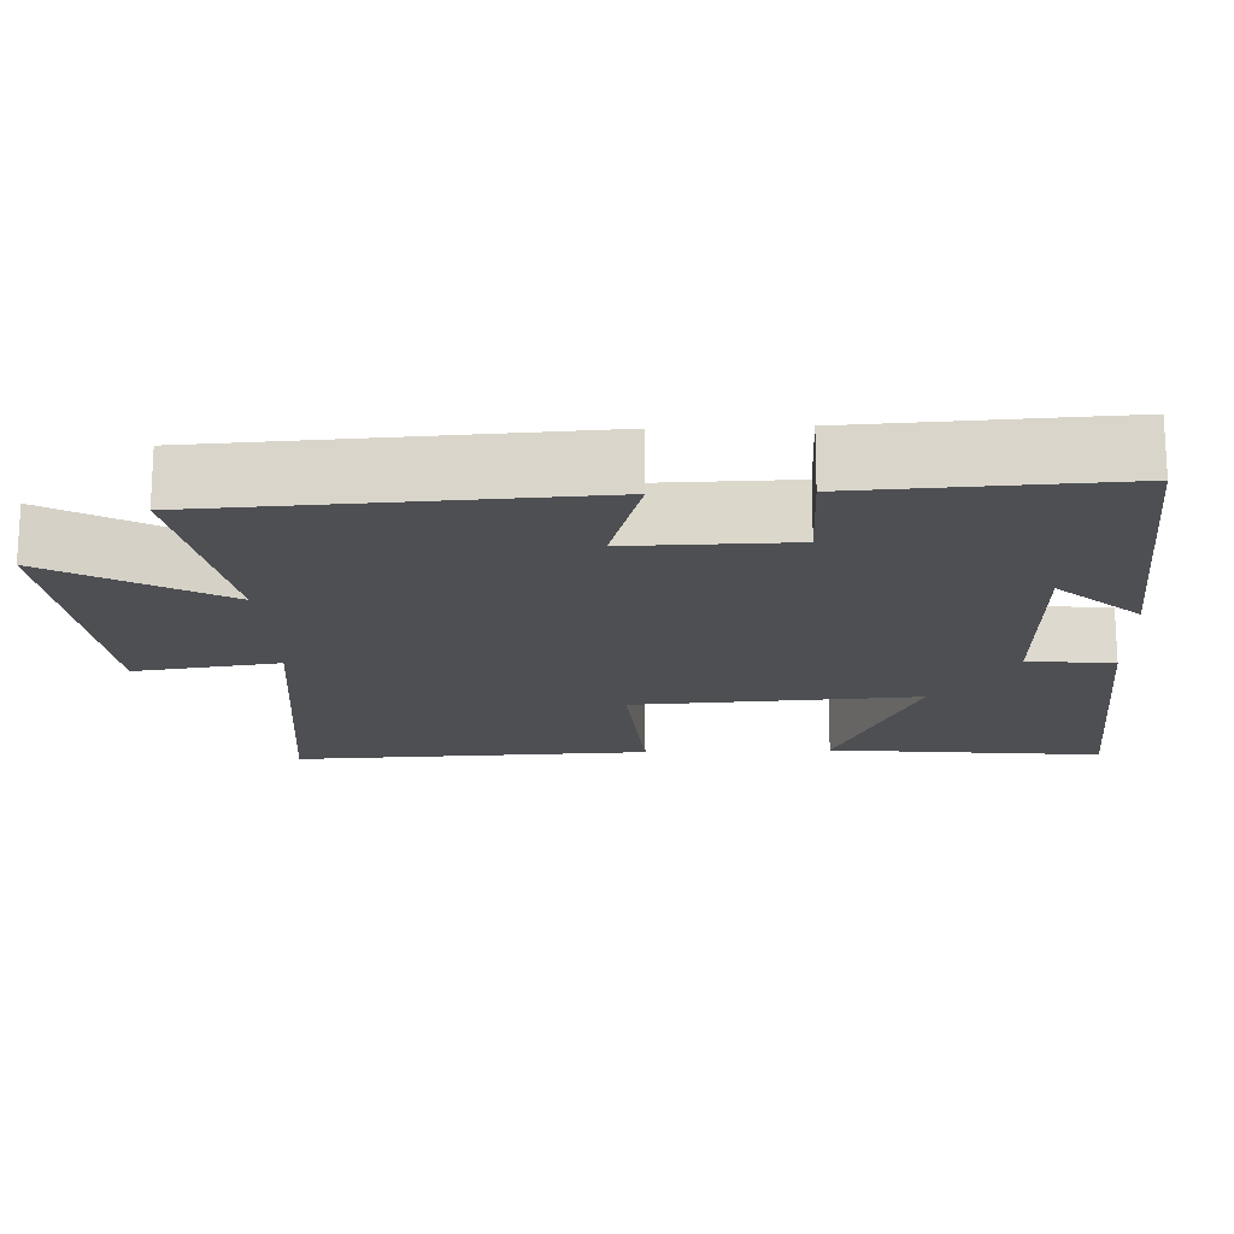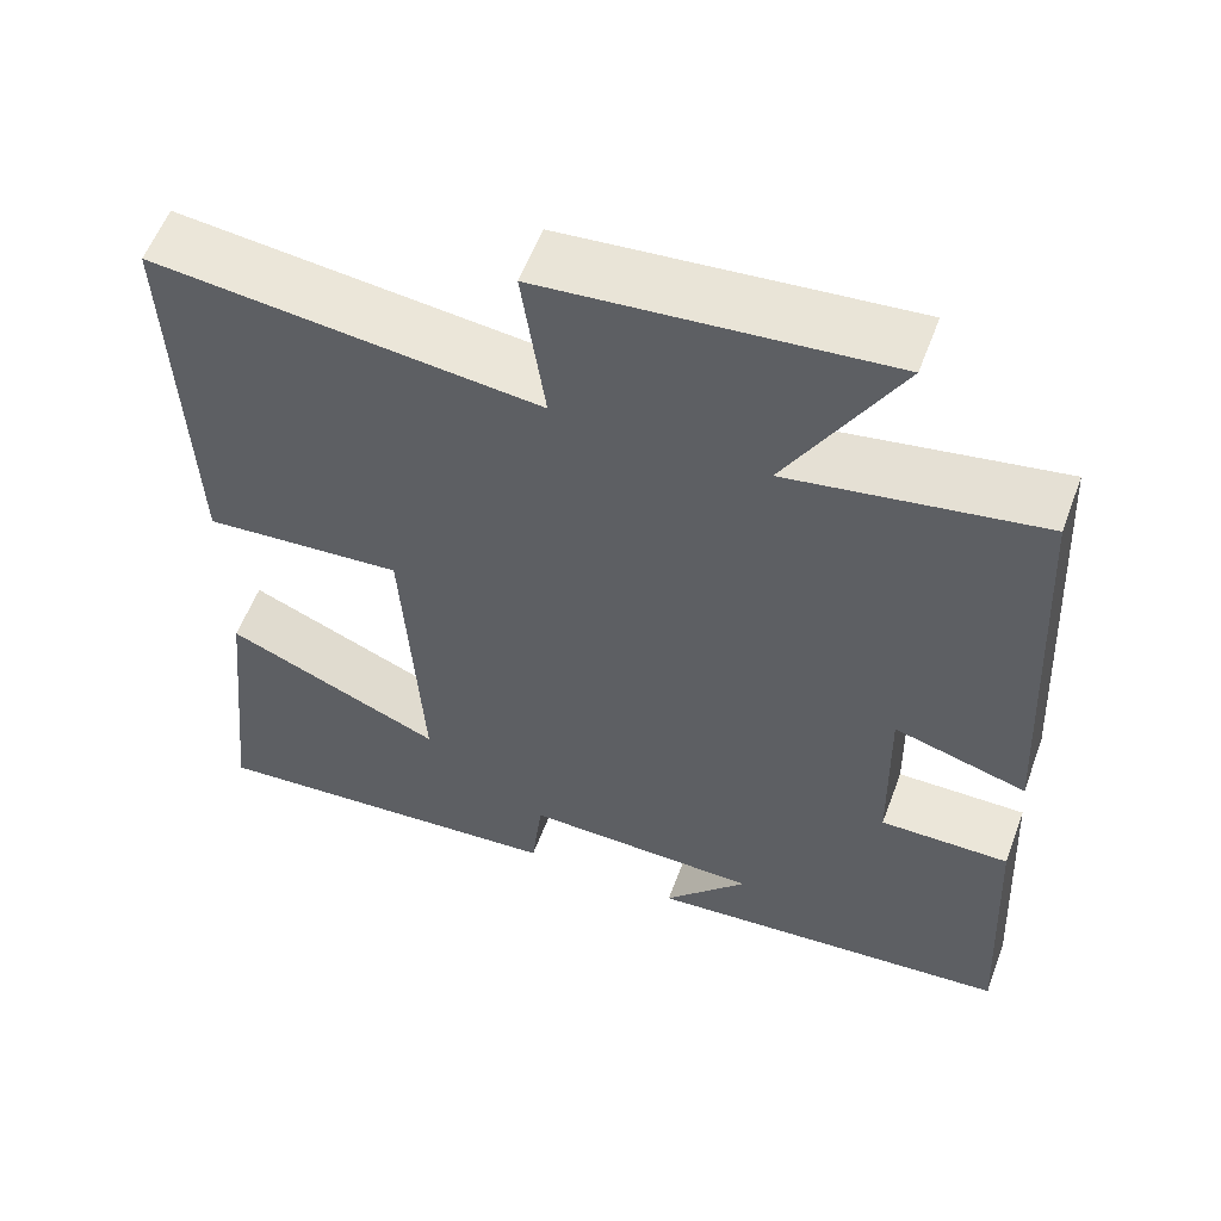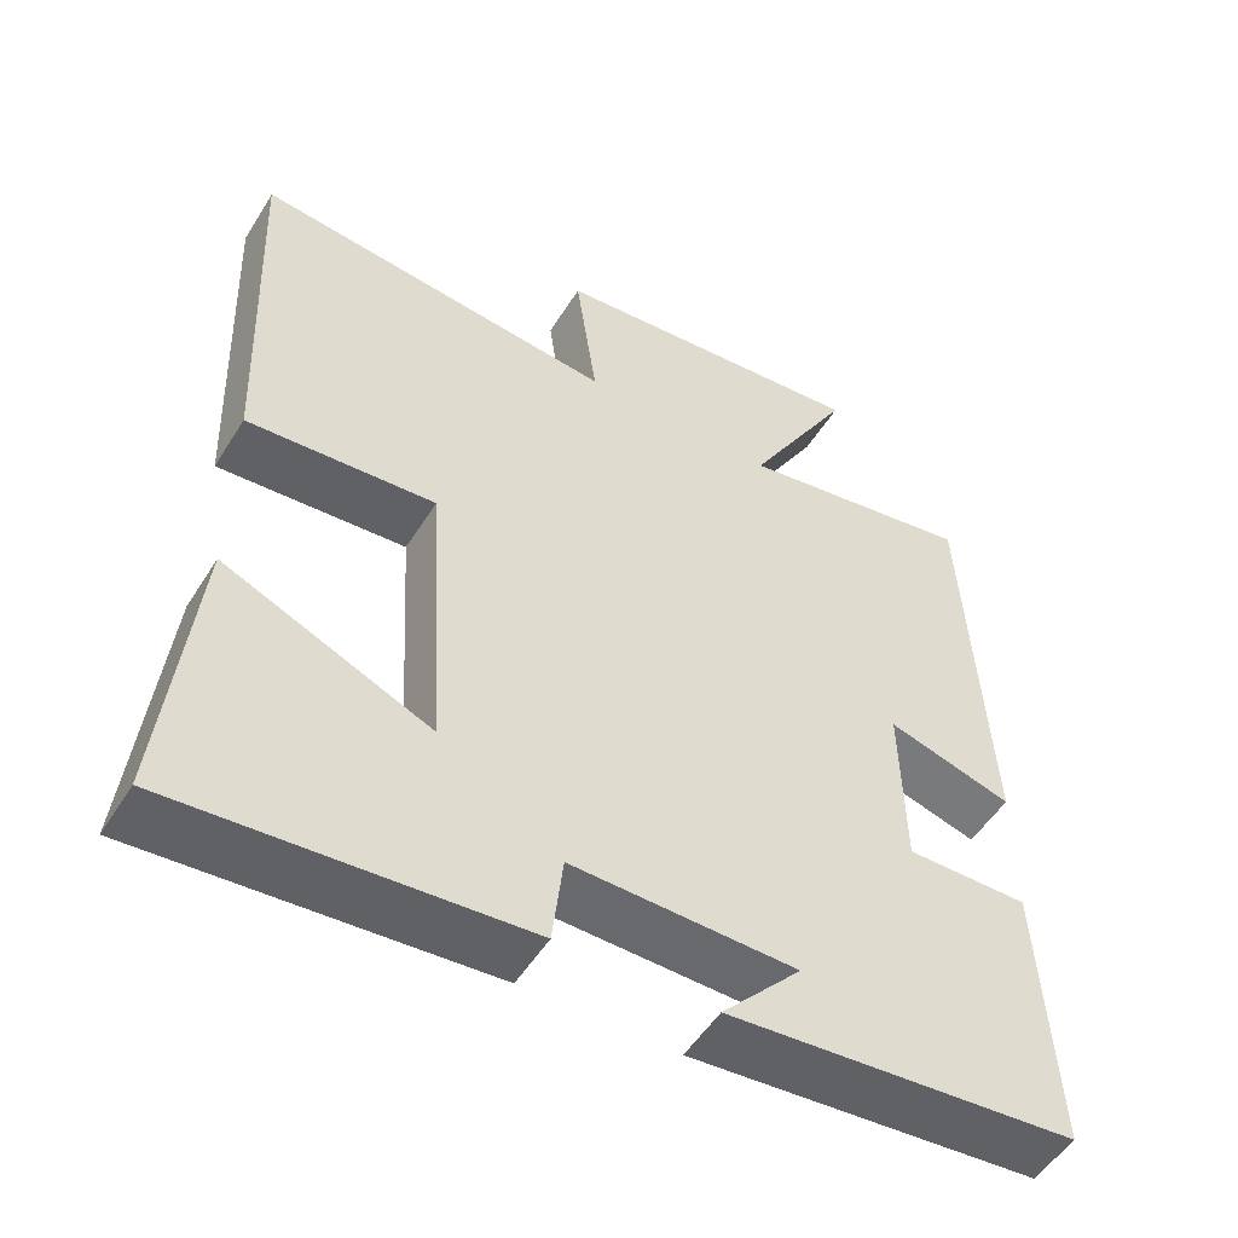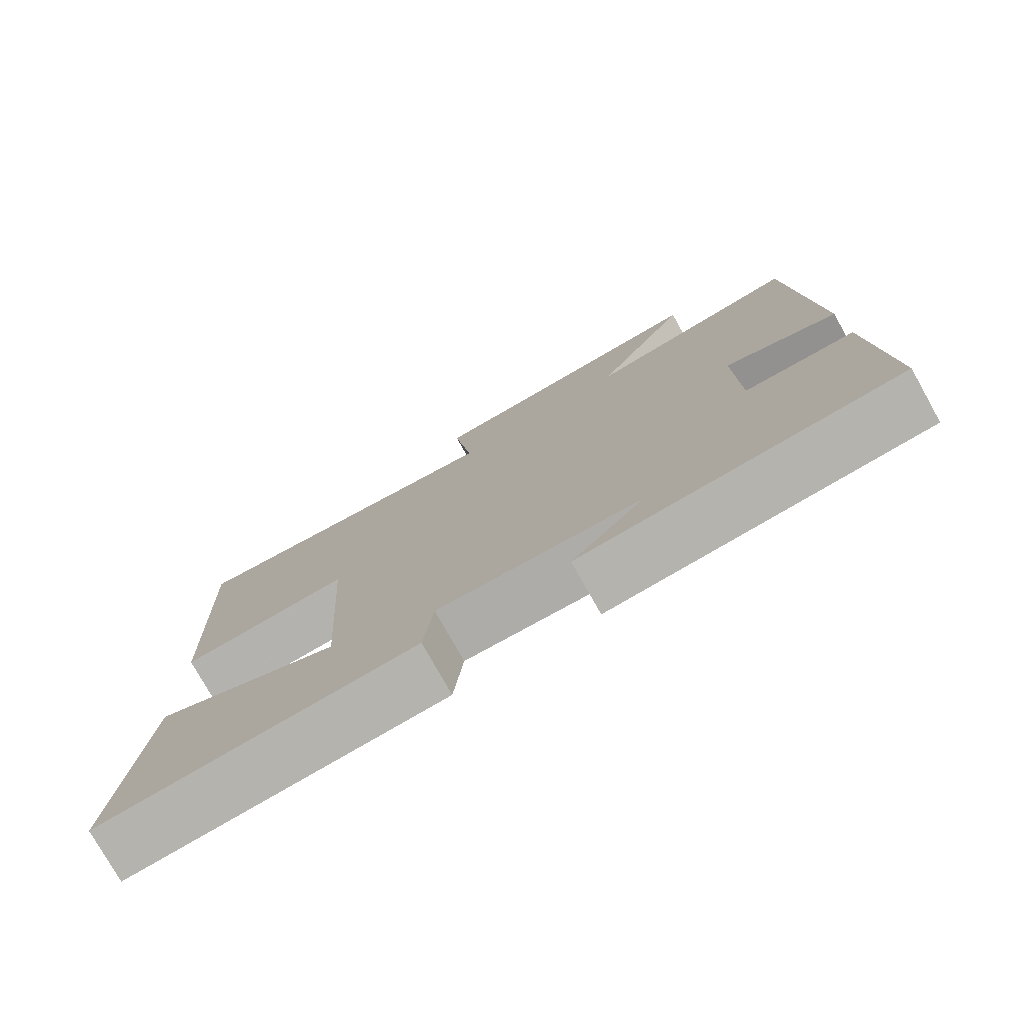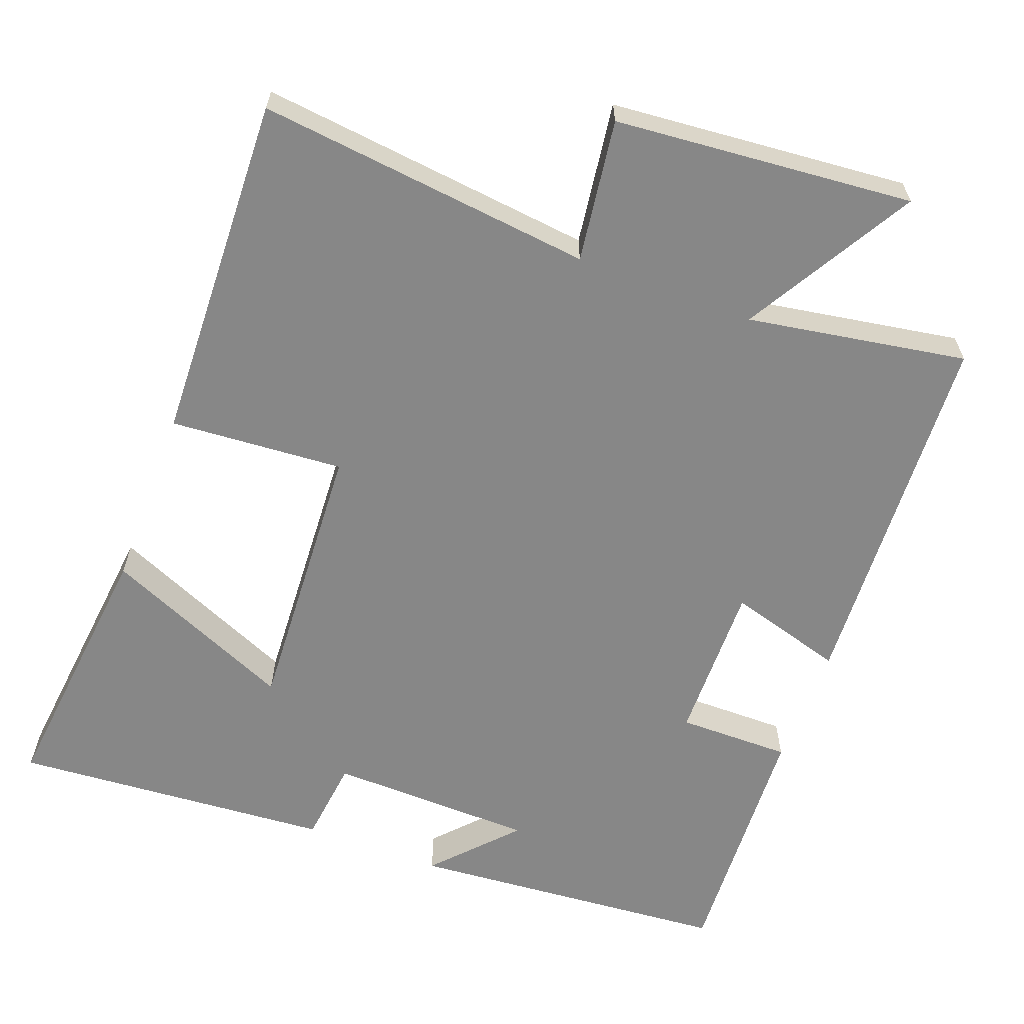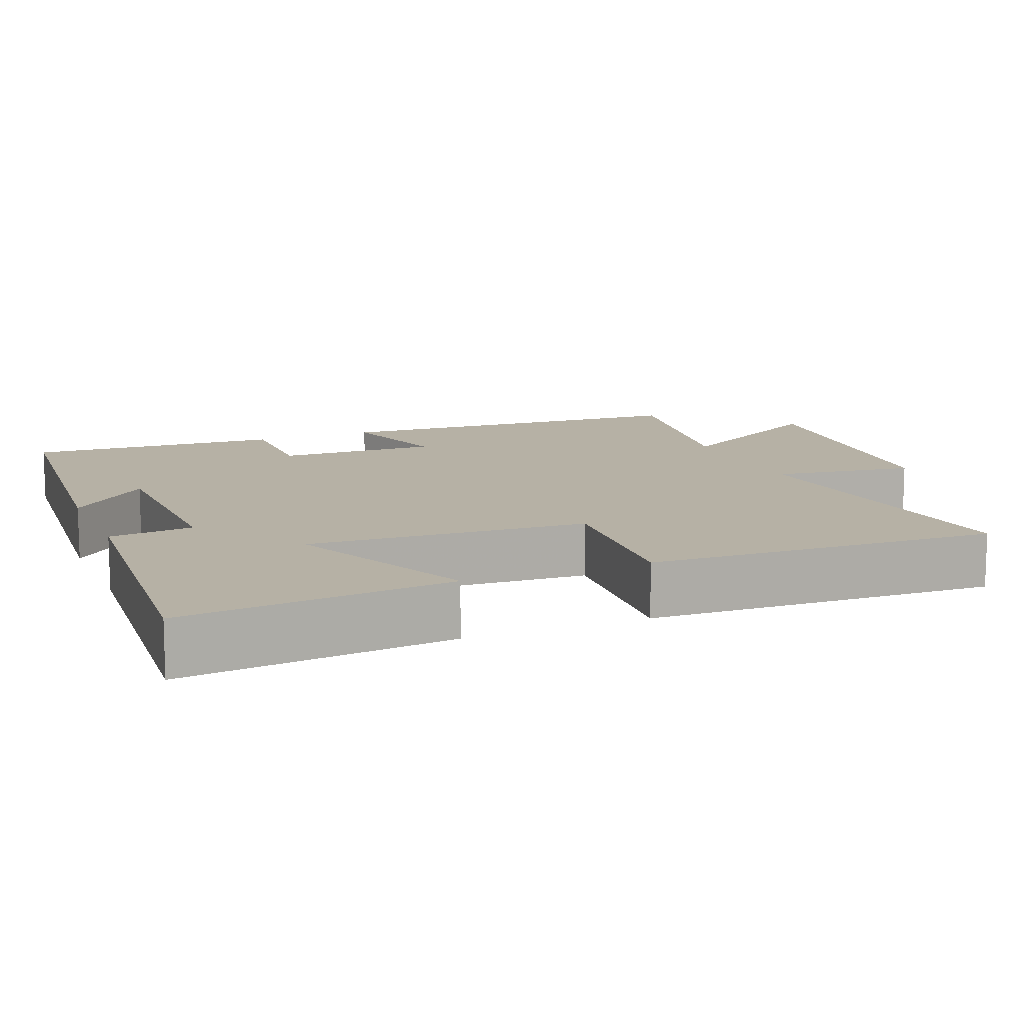
<metadata>
{"format":"obj","ext":"obj","renderer":"f3d","projection":"perspective","resolution":1024,"background":"white","views":[{"elev":-17.7,"azim":92.3,"up":"+Y"},{"elev":57.1,"azim":20.4,"up":"+Z"},{"elev":-52.1,"azim":-31.2,"up":"+Z"},{"elev":-77.4,"azim":29.3,"up":"+Z"},{"elev":-62.3,"azim":-20.7,"up":"+Y"},{"elev":12.0,"azim":-112.3,"up":"+Y"}]}
</metadata>
<code>
v 0.518 0.07 -0.464
v 0.085 0.07 -0.5
v 0.184 0.07 -0.392
v -0.094 0.07 -0.386
v -0.107 0.07 -0.5
v -0.538 0.07 -0.533
v -0.5 0.07 -0.169
v -0.244 0.07 -0.28
v -0.266 0.07 0.096
v -0.5 0.07 0.079
v -0.518 0.07 0.55
v -0.066 0.07 0.5
v -0.093 0.07 0.692
v 0.309 0.07 0.728
v 0.178 0.07 0.5
v 0.473 0.07 0.55
v 0.5 0.07 0.049
v 0.344 0.07 0.094
v 0.348 0.07 -0.122
v 0.5 0.07 -0.121
v 0.518 0 -0.464
v 0.085 0 -0.5
v 0.184 0 -0.392
v -0.094 0 -0.386
v -0.107 0 -0.5
v -0.538 0 -0.533
v -0.5 0 -0.169
v -0.244 0 -0.28
v -0.266 0 0.096
v -0.5 0 0.079
v -0.518 0 0.55
v -0.066 0 0.5
v -0.093 0 0.692
v 0.309 0 0.728
v 0.178 0 0.5
v 0.473 0 0.55
v 0.5 0 0.049
v 0.344 0 0.094
v 0.348 0 -0.122
v 0.5 0 -0.121
f 19 20 1
f 15 16 17 18
f 15 18 19
f 12 13 14 15
f 12 15 19
f 9 10 11 12
f 12 19 1
f 9 12 1
f 8 9 1
f 6 7 8
f 5 6 8
f 4 5 8
f 3 4 8
f 1 2 3
f 1 3 8
f 21 40 39
f 38 37 36 35
f 39 38 35
f 35 34 33 32
f 39 35 32
f 32 31 30 29
f 21 39 32
f 21 32 29
f 21 29 28
f 28 27 26
f 28 26 25
f 28 25 24
f 28 24 23
f 23 22 21
f 28 23 21
f 1 21 22 2
f 2 22 23 3
f 3 23 24 4
f 4 24 25 5
f 5 25 26 6
f 6 26 27 7
f 7 27 28 8
f 8 28 29 9
f 9 29 30 10
f 10 30 31 11
f 11 31 32 12
f 12 32 33 13
f 13 33 34 14
f 14 34 35 15
f 15 35 36 16
f 16 36 37 17
f 17 37 38 18
f 18 38 39 19
f 19 39 40 20
f 20 40 21 1

</code>
